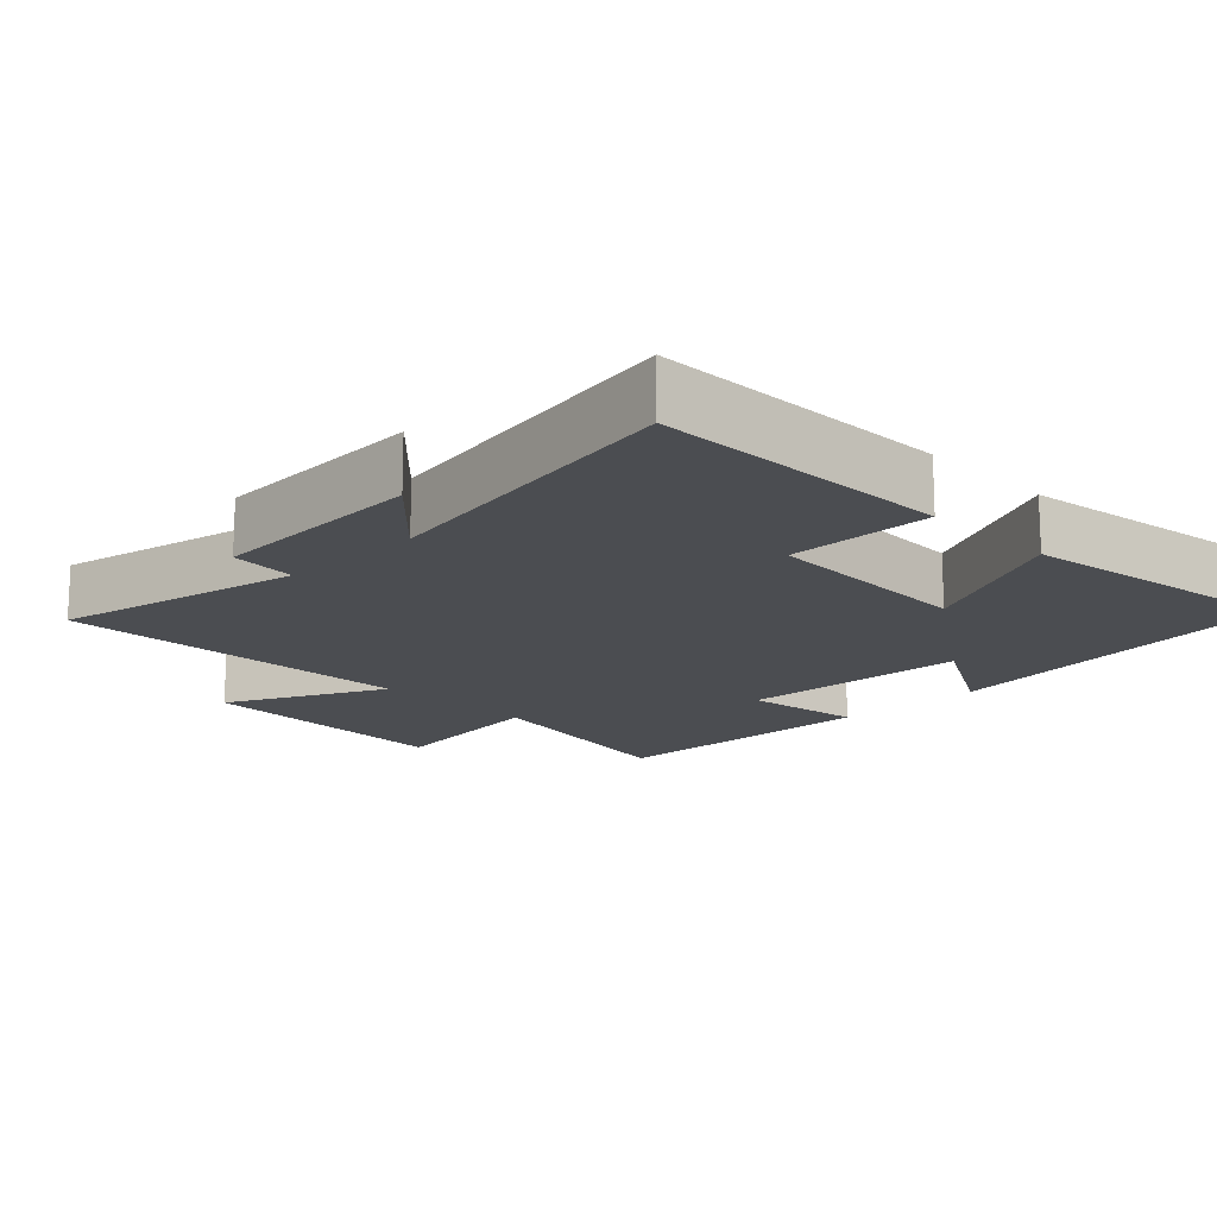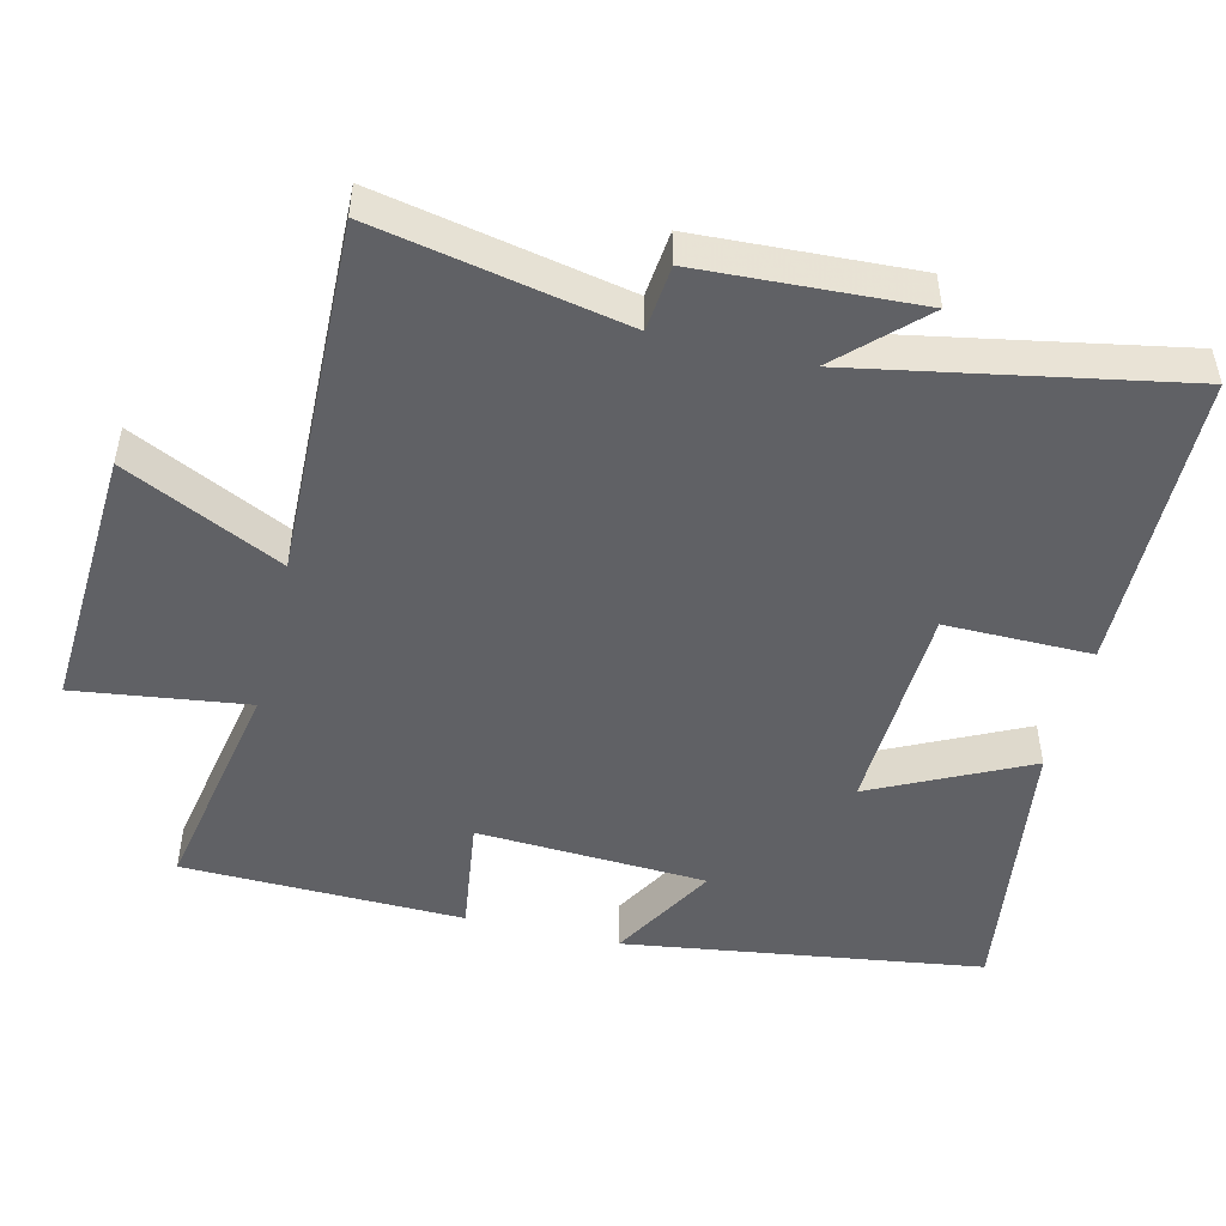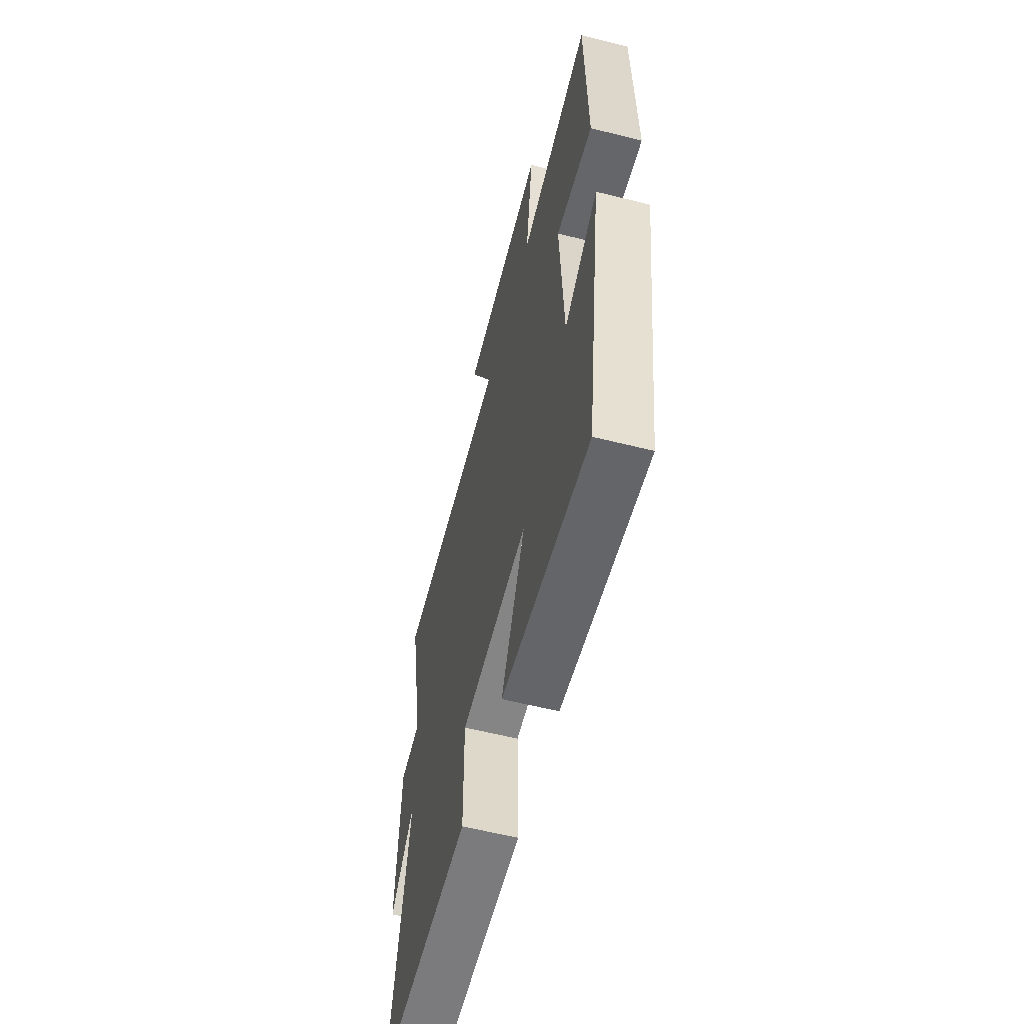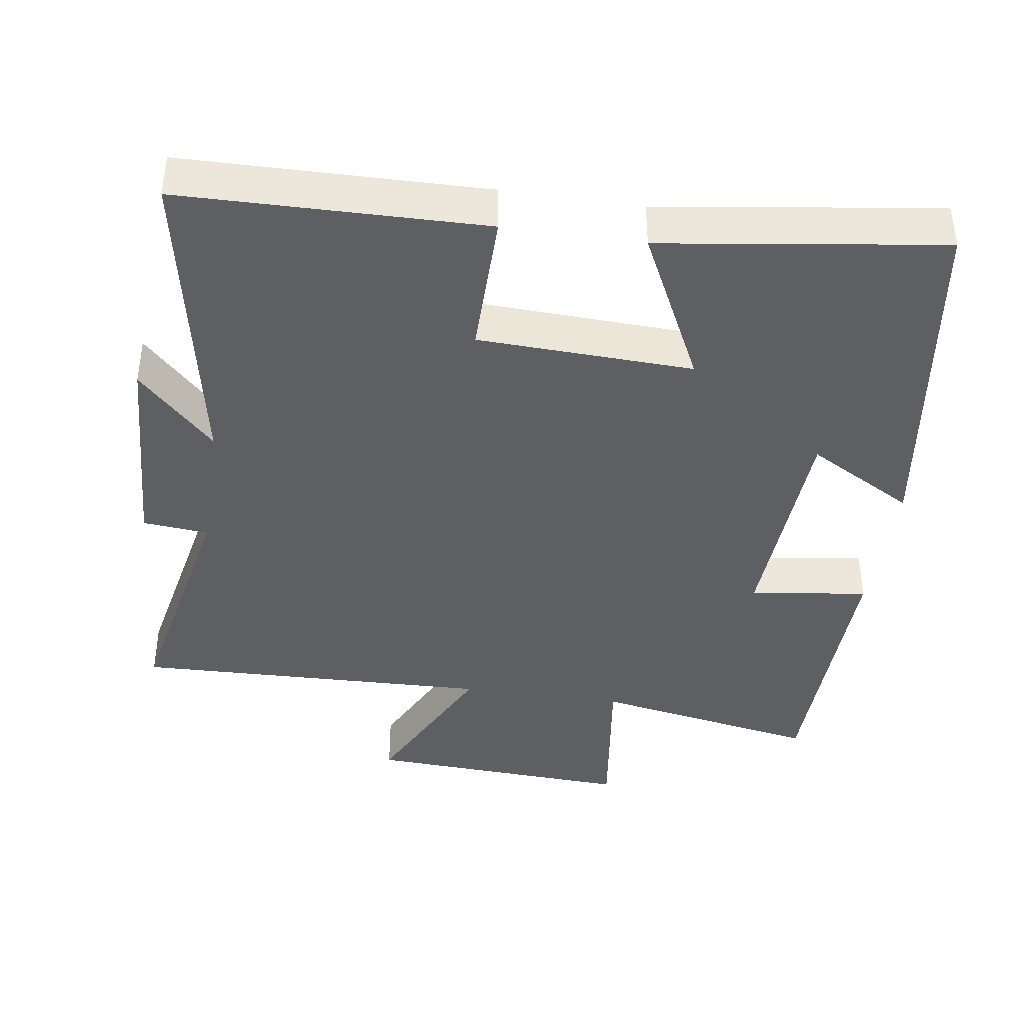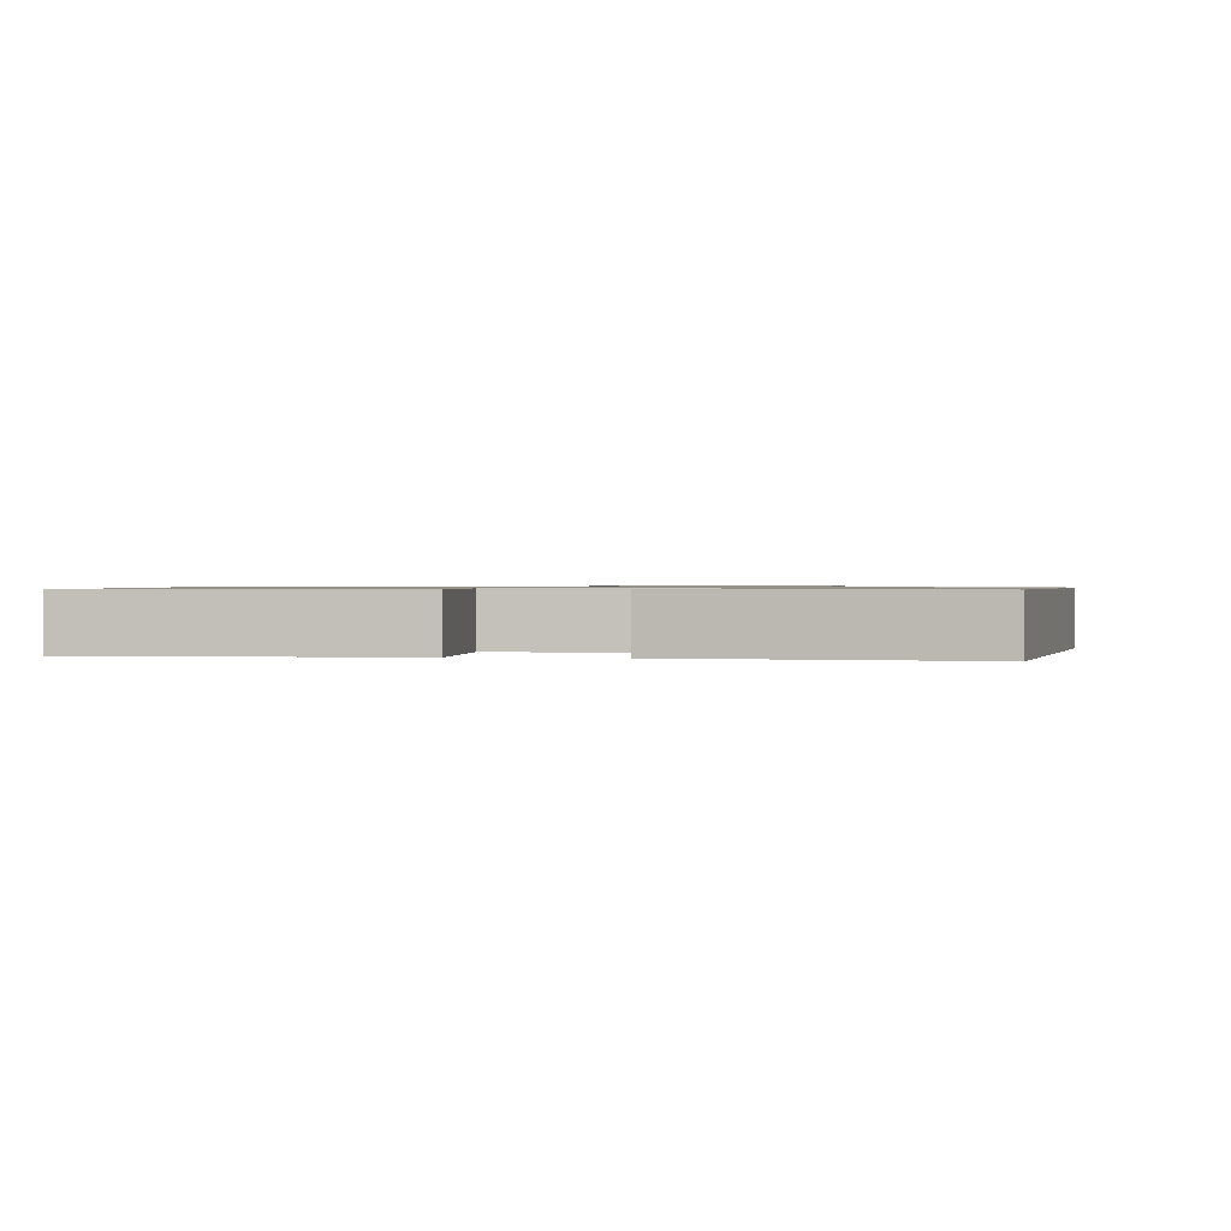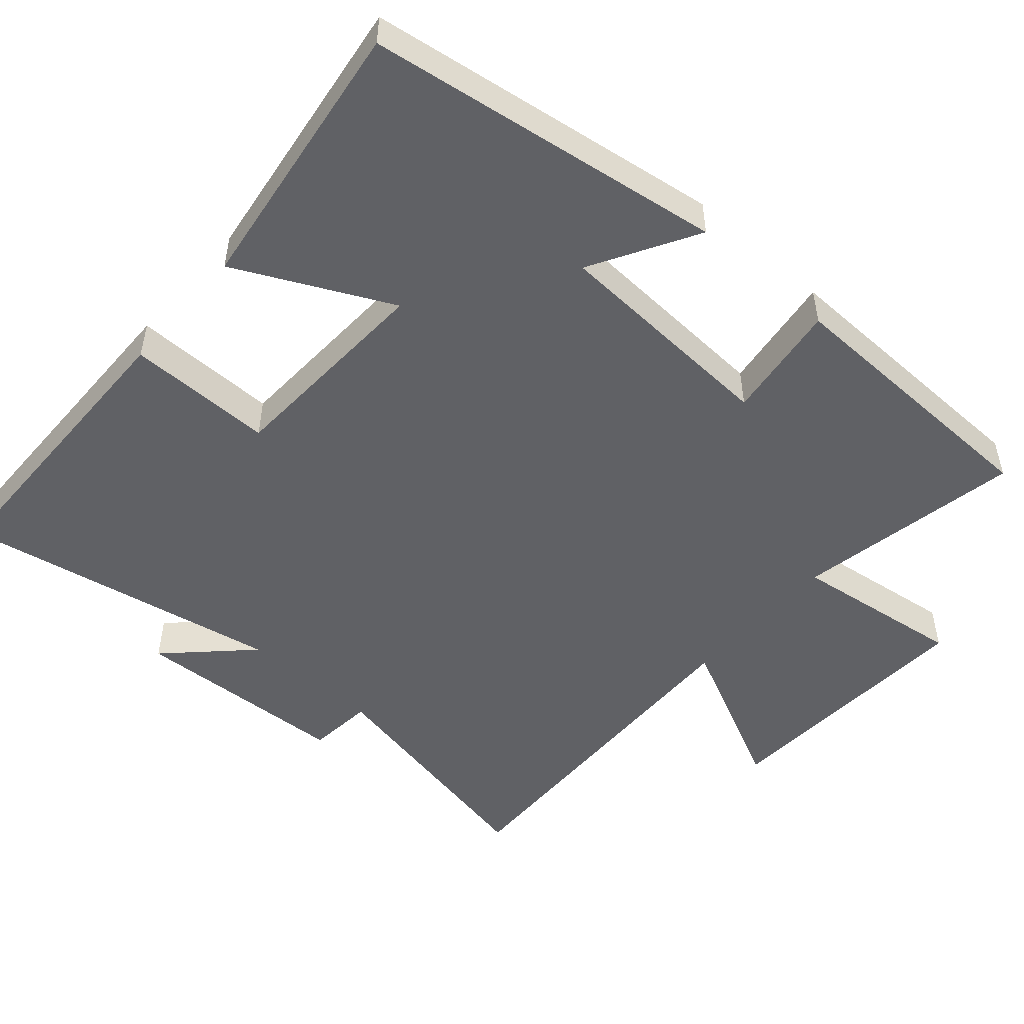
<metadata>
{"format":"obj","ext":"obj","renderer":"f3d","projection":"perspective","resolution":1024,"background":"white","views":[{"elev":-15.6,"azim":134.4,"up":"+Y"},{"elev":-48.9,"azim":76.2,"up":"+Y"},{"elev":-59.6,"azim":-104.4,"up":"+Z"},{"elev":-40.3,"azim":171.5,"up":"+Y"},{"elev":0.8,"azim":-173.1,"up":"+Y"},{"elev":-50.4,"azim":-131.4,"up":"+Y"}]}
</metadata>
<code>
v -0.426 0.07 -0.556
v -0.5 0.07 -0.052
v -0.35 0.07 -0.137
v -0.334 0.07 0.187
v -0.5 0.07 0.164
v -0.492 0.07 0.559
v -0.173 0.07 0.5
v -0.206 0.07 0.742
v 0.17 0.07 0.722
v 0.063 0.07 0.5
v 0.569 0.07 0.515
v 0.5 0.07 0.166
v 0.593 0.07 0.157
v 0.609 0.07 -0.149
v 0.5 0.07 -0.038
v 0.586 0.07 -0.492
v 0.161 0.07 -0.5
v 0.162 0.07 -0.294
v -0.14 0.07 -0.282
v -0.033 0.07 -0.5
v -0.426 0 -0.556
v -0.5 0 -0.052
v -0.35 0 -0.137
v -0.334 0 0.187
v -0.5 0 0.164
v -0.492 0 0.559
v -0.173 0 0.5
v -0.206 0 0.742
v 0.17 0 0.722
v 0.063 0 0.5
v 0.569 0 0.515
v 0.5 0 0.166
v 0.593 0 0.157
v 0.609 0 -0.149
v 0.5 0 -0.038
v 0.586 0 -0.492
v 0.161 0 -0.5
v 0.162 0 -0.294
v -0.14 0 -0.282
v -0.033 0 -0.5
f 19 20 1 2
f 15 16 17 18
f 15 18 19
f 12 13 14 15
f 12 15 19
f 10 11 12 19
f 7 8 9 10
f 7 10 19
f 4 5 6 7
f 3 4 7 19
f 2 3 19
f 22 21 40 39
f 38 37 36 35
f 39 38 35
f 35 34 33 32
f 39 35 32
f 39 32 31 30
f 30 29 28 27
f 39 30 27
f 27 26 25 24
f 39 27 24 23
f 39 23 22
f 1 21 22 2
f 2 22 23 3
f 3 23 24 4
f 4 24 25 5
f 5 25 26 6
f 6 26 27 7
f 7 27 28 8
f 8 28 29 9
f 9 29 30 10
f 10 30 31 11
f 11 31 32 12
f 12 32 33 13
f 13 33 34 14
f 14 34 35 15
f 15 35 36 16
f 16 36 37 17
f 17 37 38 18
f 18 38 39 19
f 19 39 40 20
f 20 40 21 1

</code>
